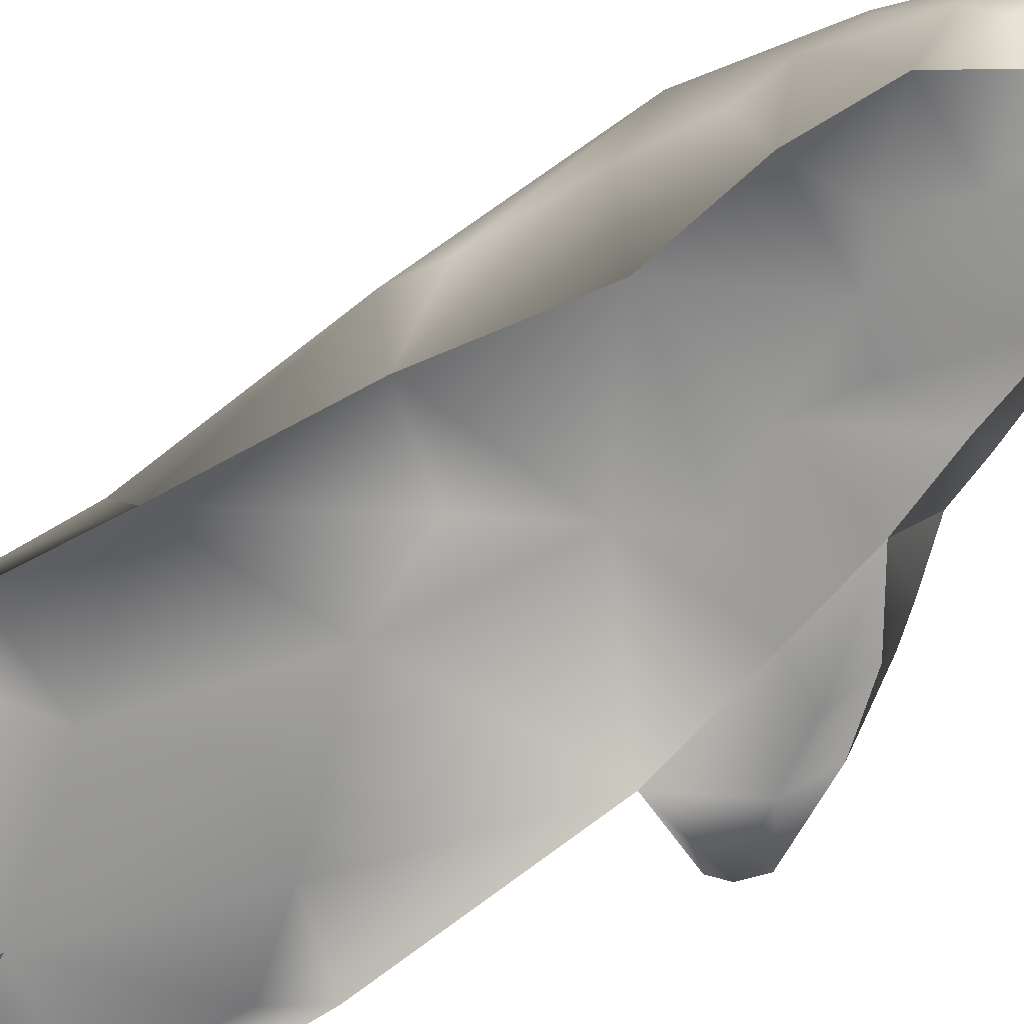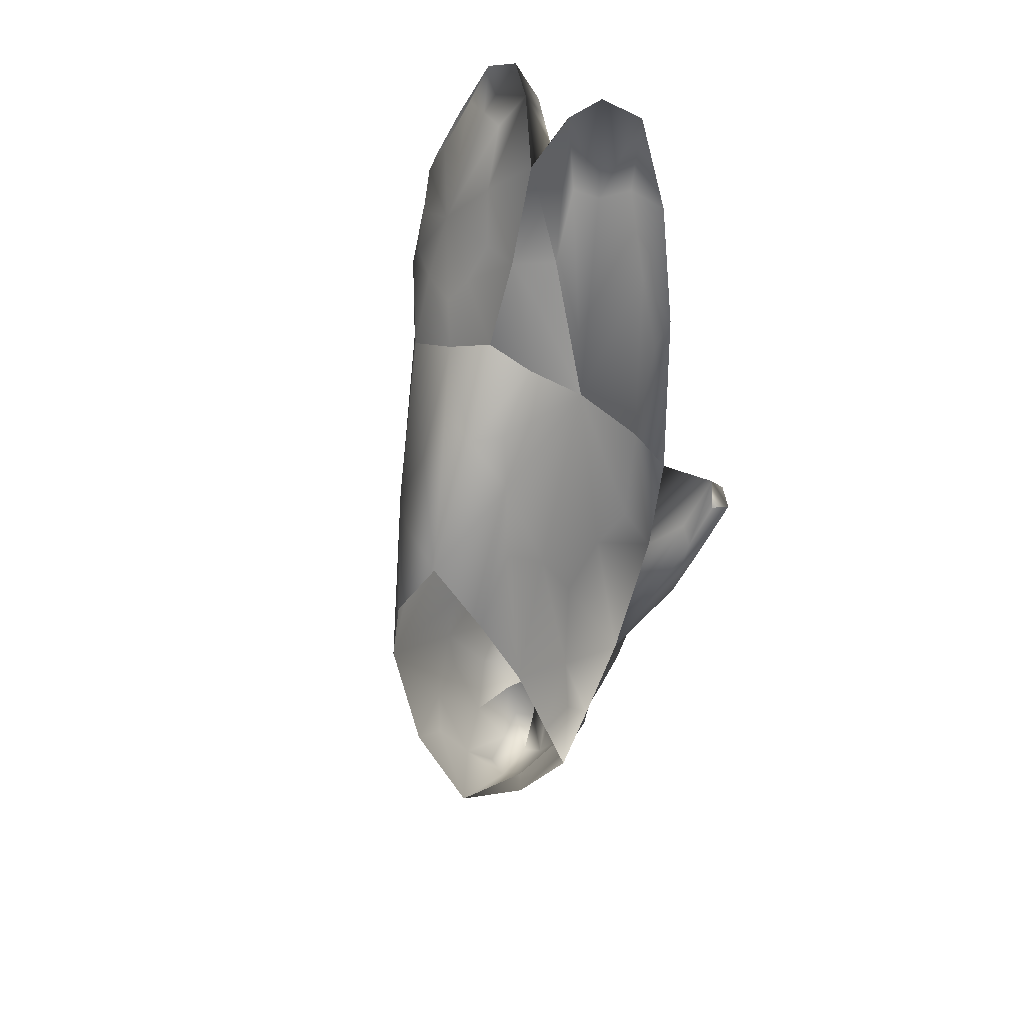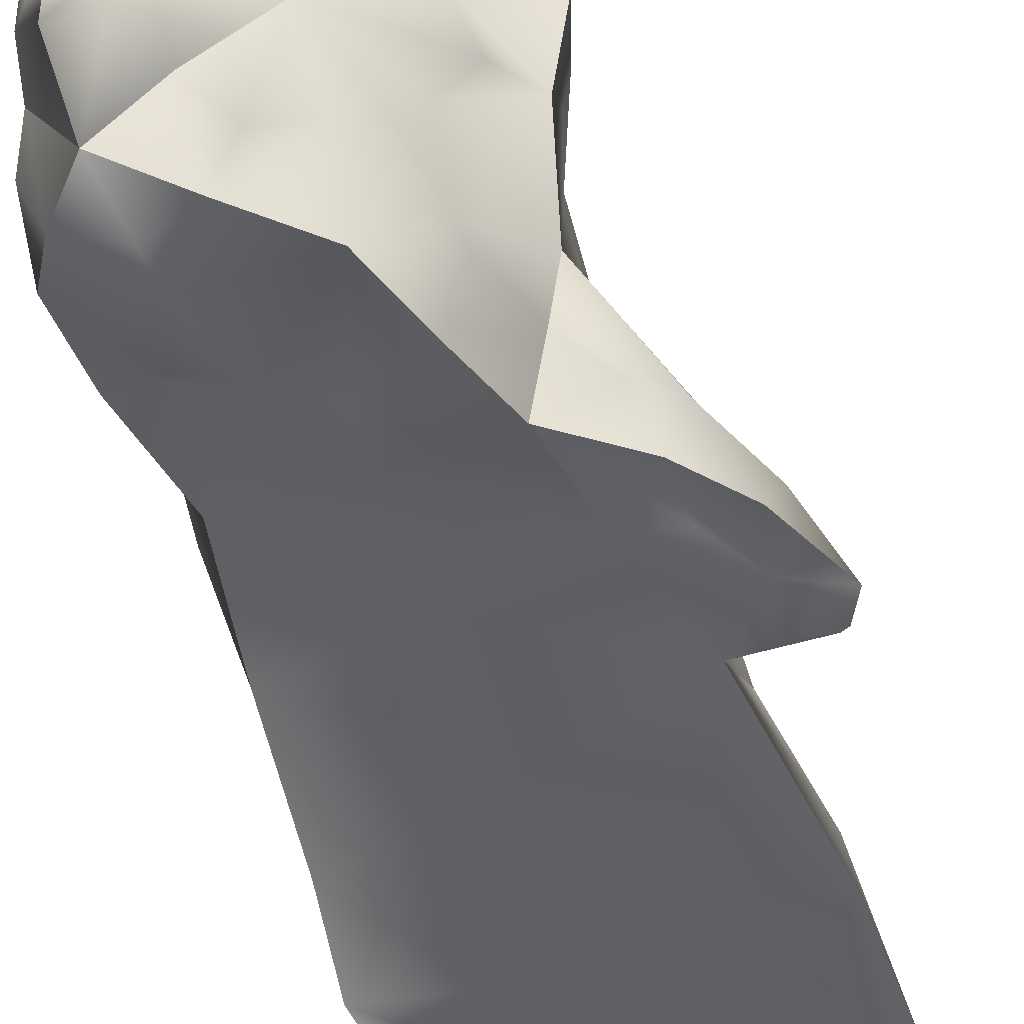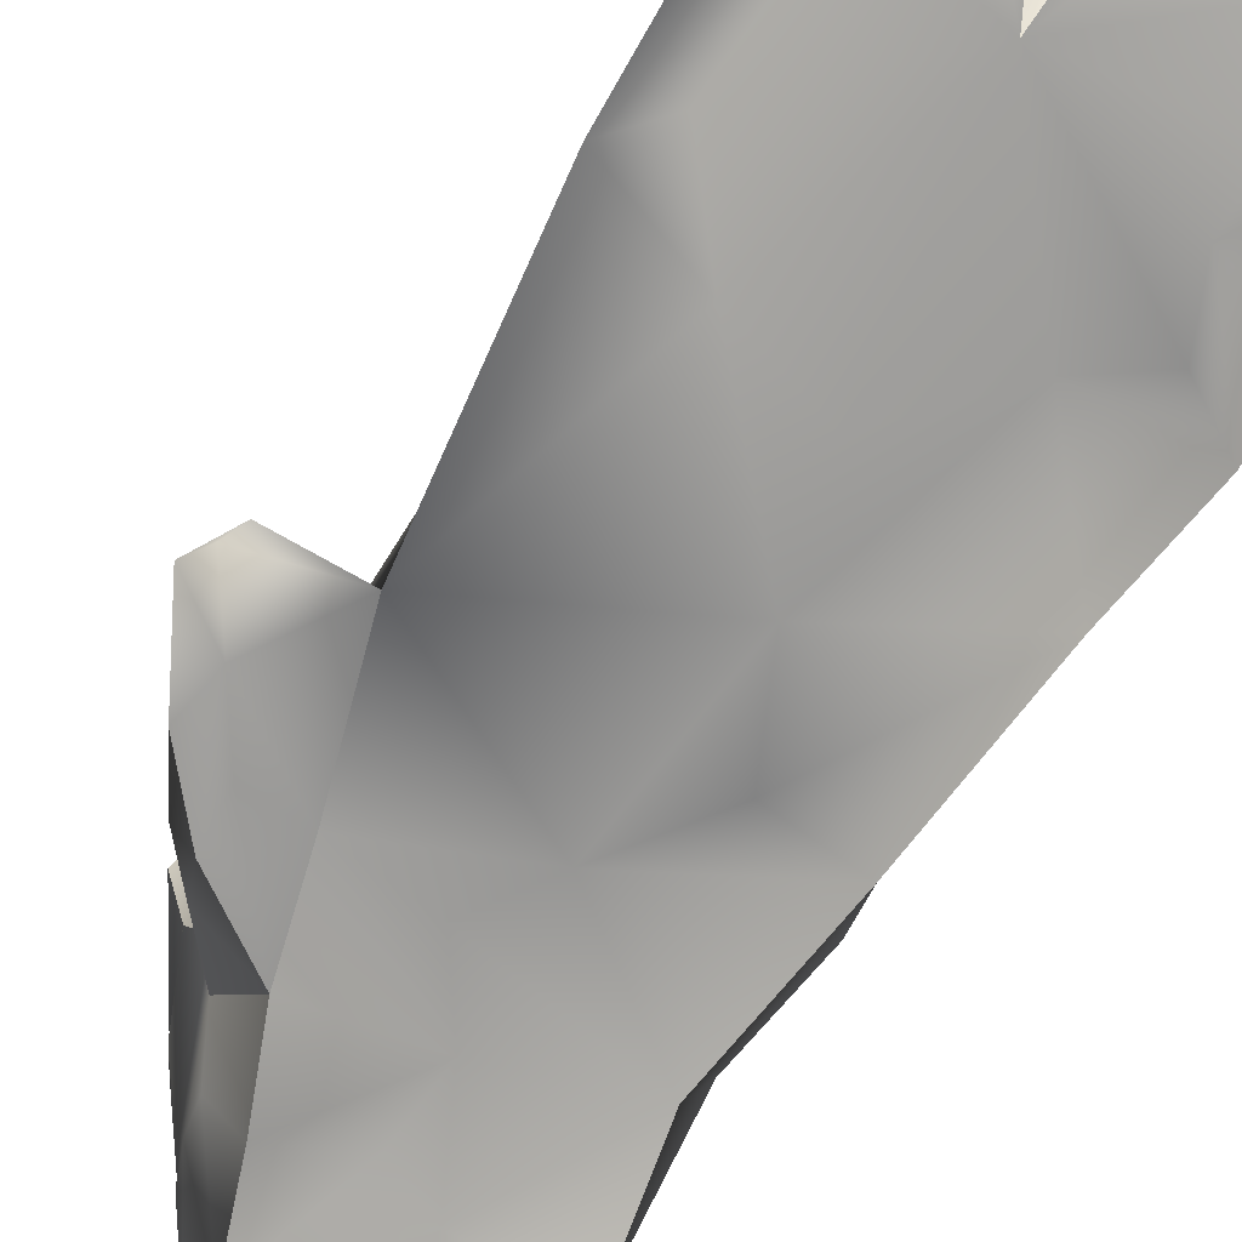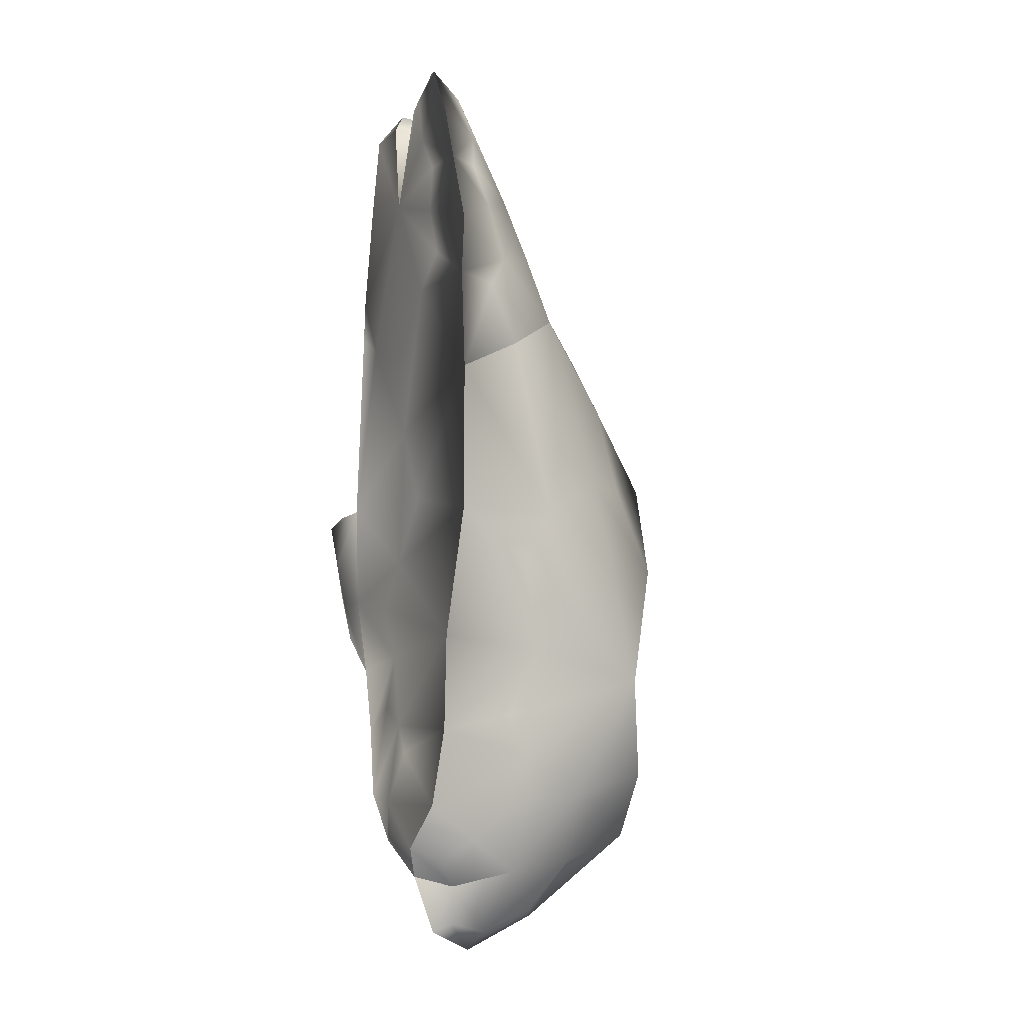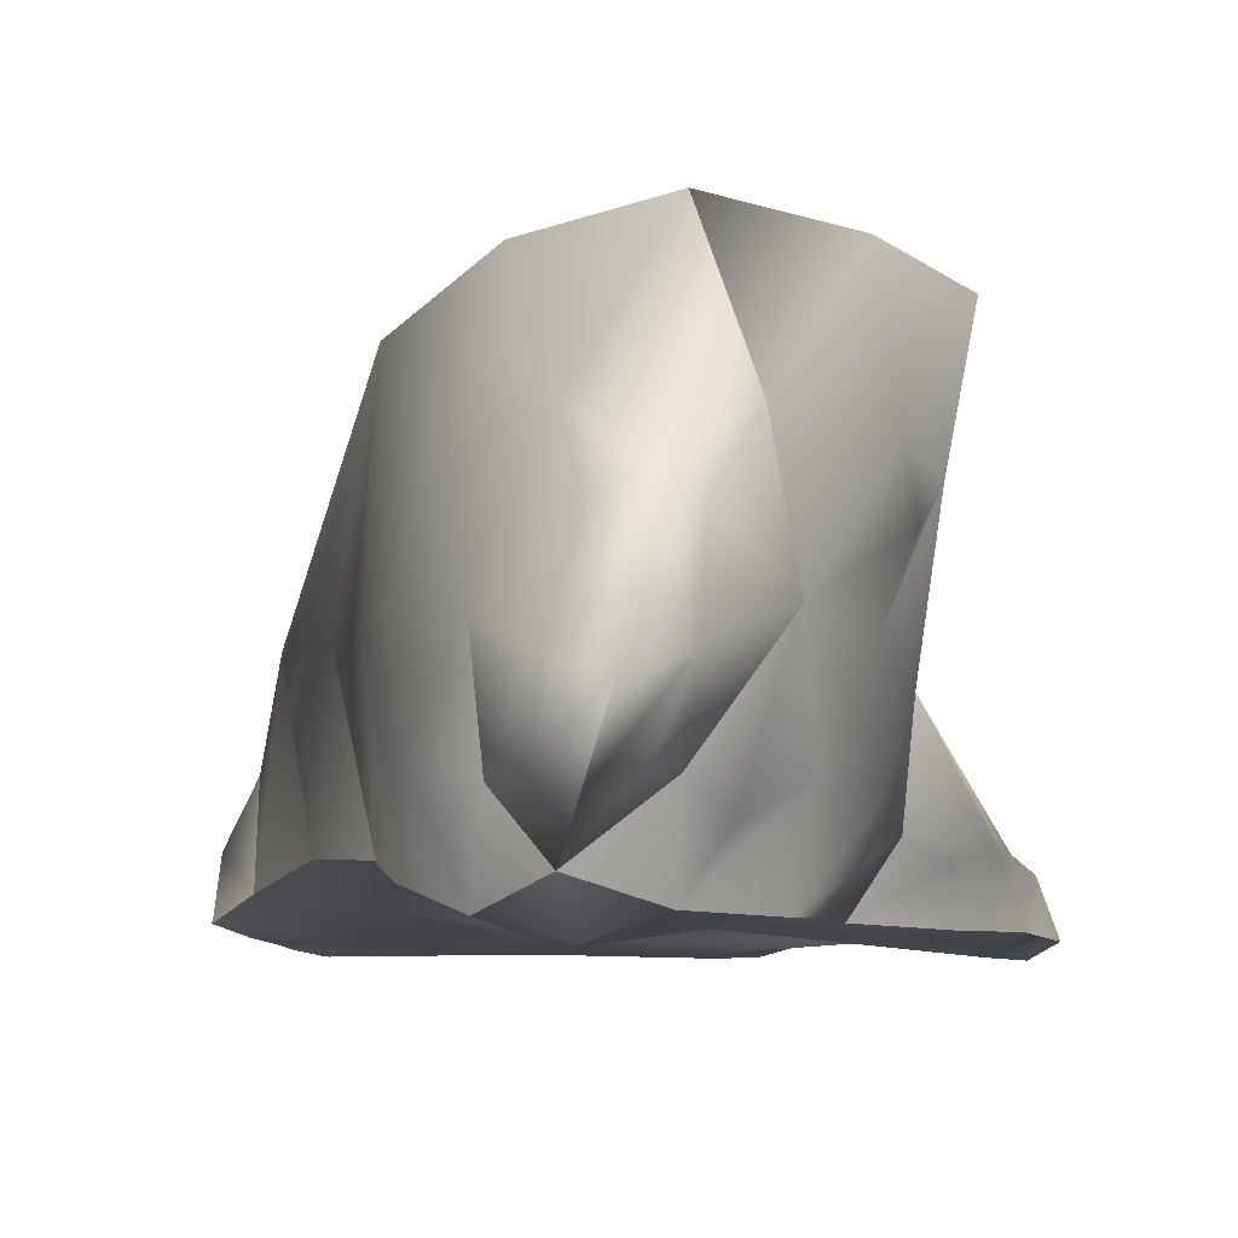
<metadata>
{"format":"obj","ext":"obj","renderer":"f3d","projection":"perspective","resolution":1024,"background":"white","views":[{"elev":-65.7,"azim":130.8,"up":"+Y"},{"elev":42.8,"azim":-148.5,"up":"+Z"},{"elev":-45.5,"azim":-155.7,"up":"+Y"},{"elev":-73.8,"azim":-23.4,"up":"+Y"},{"elev":-13.6,"azim":67.6,"up":"+Z"},{"elev":-4.4,"azim":178.3,"up":"+Y"}]}
</metadata>
<code>
o ct_gign.ct_gign_reference.smd.mesh_2.010_ct_gign.ct_gign_reference.smd.mesh_2.013
v -0.6478 3.338 -4.226
v -0.199 4.686 -3.849
v -1.4 4.549 -2.959
v -1.583 3.219 -3.069
v -2.177 4.328 -1.901
v -1.955 3.098 -1.831
v -1.206 3.737 -3.407
v -0.8693 2.114 -4.241
v -1.728 2.744 -2.618
v -1.434 2.011 -2.953
v -1.808 1.763 -1.324
v -1.46 0.9634 -2.545
v -1.71 0.8117 -1.392
v -1.495 0.6609 -2.048
v -1.095 0.264 -2.091
v -0.8697 0.2527 -3.211
v -0.9805 1.077 -3.787
v -1.314 1.335 -3.144
v -1.366 0.2436 -0.9994
v -0.1063 0.2879 -4.058
v -0.4541 0.8059 -4.174
v -0.1223 1.082 -4.659
v 0.619 0.5062 -4.685
v -0.3063 1.697 6.954
v 0.2946 2.09 6.937
v 0.3256 1.455 8.431
v -0.1687 2.072 6.336
v -0.303 2.486 5.228
v -0.9826 1.938 4.627
v 0.3856 2.648 5.609
v -1.58 0.9737 3.301
v -1.469 0.8341 6.599
v -1.694 0.6724 5.051
v -1.778 0.1358 2.024
v -1.734 0.199 5.351
v -1.486 0.247 7.585
v -1.104 0.699 8.055
v -0.9963 0.2323 9.108
v -0.6696 0.9869 7.919
v -0.3729 0.4423 9.376
v -0.01984 0.8728 9.15
v -0.3226 1.212 8.089
v -0.3063 1.697 6.954
v 0.3256 1.455 8.431
v -0.01984 0.8728 9.15
v -0.03113 0.1909 8.919
v -0.3729 0.4423 9.376
v 1.243 0.4392 9.532
v 0.9446 0.2055 8.87
v 0.6388 0.5817 8.855
v 0.4064 0.6873 8.384
v 0.5899 0.06774 7.12
v 0.1882 0.5748 8.889
v 0.3256 1.455 8.431
v 0.7933 0.8634 9.287
v -0.9826 1.938 4.627
v -0.2532 3.253 4.308
v -0.303 2.486 5.228
v -0.4904 3.547 3.473
v 0.2087 3.619 4.26
v -1.061 3.298 1.829
v -1.435 1.949 1.385
v -1.328 2.786 0.8578
v -1.808 1.763 -1.324
v -1.527 3.195 -0.628
v -1.955 3.098 -1.831
v -1.817 3.565 -1.294
v -1.822 4.386 -1.099
v -1.252 4.379 -0.06774
v -0.7214 3.887 2.278
v 0.08563 4.968 2.426
v 0.8247 3.391 4.458
v -0.7077 4.758 1.281
v -1.969 0.9367 0.7852
v -1.603 1.265 1.637
v -1.58 0.9737 3.301
v -1.778 0.1358 2.024
v 1.81 2.055 -2.756
v 1.719 0.6037 -2.361
v 1.93 1.672 -2.096
v 2.057 2.123 -1.014
v 1.638 0.6599 -0.7757
v 2.248 0.7195 1.27
v 2.403 1.764 0.4578
v 2.481 2.197 1.262
v 1.729 4.074 -1.385
v 1.939 3.276 1.985
v 1.098 4.677 0.6953
v 1.338 3.976 2.043
v 1.102 3.707 3.564
v 1.185 2.667 5.255
v 0.3856 2.648 5.609
v 2.112 2.347 4.752
v 2.433 2.341 2.422
v 2.767 1.44 4.057
v 2.784 0.5129 3.546
v 0.9131 4.516 -2.89
v 0.9351 3.76 -3.466
v 1.401 3.09 -3.332
v 1.641 2.14 -3.433
v 1.578 0.4571 -3.6
v 1.527 1.206 -4.141
v 1.143 2.038 -4.603
v 0.6086 3.299 -4.361
v 1.041 1.019 -4.85
v 1.315 0.7339 -4.455
v 1.122 0.2493 -4.25
v 0.619 0.5062 -4.685
v 0.7183 1.696 -5.575
v 1.041 1.019 -4.85
v 0.8004 1.102 -5.447
v 0.619 0.5062 -4.685
v 0.5069 0.8852 -5.578
v 0.07918 1.147 -5.326
v -0.1223 1.082 -4.659
v -0.1832 1.752 -5.425
v -0.8693 2.114 -4.241
v -0.2584 2.67 -5.085
v -0.6478 3.338 -4.226
v 0.08499 2.789 -5.276
v 0.4628 2.625 -5.206
v 0.3024 1.574 -5.858
v 0.5069 0.8852 -5.578
v 0.619 0.5062 -4.685
v 0.9446 0.2055 8.87
v 1.243 0.4392 9.532
v 1.878 0.2528 9.212
v 1.744 0.1044 5.16
v 3.184 0.3023 5.027
v 2.784 0.5129 3.546
v 2.536 0.09094 5.561
v 0.5899 0.06774 7.12
v 2.305 0.04559 6.401
v 2.393 0.05608 7.15
v 2.986 0.2061 7.155
v 1.825 0.06921 7.889
v 2.455 0.2676 8.167
v 1.506 0.09329 8.795
v 3.247 0.3136 5.982
v 0.768 0.1627 2.879
v 0.6088 0.09476 4.235
v -0.5157 0.04439 4.75
v -1.183 0.03568 5.85
v -1.734 0.199 5.351
v -0.8302 0.03834 7.598
v -1.486 0.247 7.585
v -0.9963 0.2323 9.108
v -0.593 0.06227 8.855
v -0.03113 0.1909 8.919
v -1.778 0.1358 2.024
v -0.3729 0.4423 9.376
v 0.2064 0.2959 0.6667
v -1.519 0.1146 0.2693
v 1.146 0.2916 1.621
v 0.619 0.5062 -4.685
v 0.4811 0.07674 -3.982
v 1.122 0.2493 -4.25
v -0.1063 0.2879 -4.058
v 0.5144 0.0633 -3.48
v -0.8697 0.2527 -3.211
v 0.4027 0.2692 -2.16
v -0.1911 0.2513 -1.778
v 0.01015 0.3041 -0.9381
v -1.095 0.264 -2.091
v -1.366 0.2436 -0.9994
v -0.4429 0.2543 -0.02741
v 1.638 0.6599 -0.7757
v 2.248 0.7195 1.27
v 0.9242 0.1967 -2.683
v 1.578 0.4571 -3.6
v 1.719 0.6037 -2.361
v 1.913 1.552 6.978
v 0.8304 1.999 7.053
v 1.128 2.162 6.329
v 1.995 0.6573 8.713
v 1.555 0.9108 8.767
v 1.473 2.247 5.84
v 1.185 2.667 5.255
v 0.3856 2.648 5.609
v 0.2946 2.09 6.937
v 1.055 1.608 7.842
v 1.127 1.146 8.773
v 0.7933 0.8634 9.287
v 1.243 0.4392 9.532
v 1.878 0.2528 9.212
v 2.436 0.7743 7.786
v 2.881 0.6201 7.068
v 2.824 0.9262 6.407
v 2.986 0.2061 7.155
v 0.3256 1.455 8.431
v 2.455 0.2676 8.167
v 3.247 0.3136 5.982
v 2.938 1.145 5.443
v 3.184 0.3023 5.027
v 3.103 0.865 4.912
v 2.784 0.5129 3.546
v 2.767 1.44 4.057
v 2.112 2.347 4.752
v 2.08 1.908 5.914
v 2.656 1.357 5.915
v -1.366 0.2436 -0.9994
v -1.71 0.8117 -1.392
v -2.11 0.6467 -0.7635
v -2.209 0.1998 -0.264
v -2.46 0.7649 -0.2806
v -2.733 0.198 0.5412
v -2.85 0.598 0.7765
v -3.134 0.1391 1.661
v -2.698 0.7516 0.97
v -2.905 0.3318 1.675
v -2.769 0.1561 2.127
v -2.486 0.6151 1.242
v -1.969 0.9367 0.7852
v -1.808 1.763 -1.324
v -1.778 0.1358 2.024
v -2.769 0.1561 2.127
v -3.134 0.1391 1.661
v -2.905 0.3318 1.675
v -1.366 0.2436 -0.9994
v -2.209 0.1998 -0.264
v -2.182 0.05121 0.3932
v -2.55 0.02048 1.165
v -2.733 0.198 0.5412
v -2.922 0.002601 1.933
v -1.519 0.1146 0.2693
f 1 2 3
f 4 5 6
f 4 3 5
f 4 7 3
f 1 3 7
f 8 1 7
f 8 7 4
f 8 4 9
f 4 6 9
f 10 9 6
f 10 6 11
f 10 11 12
f 12 11 13
f 12 13 14
f 15 14 13
f 16 14 15
f 16 12 14
f 17 12 16
f 17 18 12
f 8 18 17
f 8 10 18
f 8 9 10
f 10 12 18
f 15 13 19
f 17 20 21
f 17 16 20
f 8 17 21
f 8 21 22
f 22 21 20
f 22 20 23
f 24 25 26
f 24 27 25
f 28 25 27
f 29 28 27
f 29 27 24
f 28 30 25
f 31 32 33
f 31 29 32
f 34 31 33
f 34 33 35
f 35 33 32
f 35 32 36
f 36 32 37
f 36 37 38
f 38 37 39
f 38 39 40
f 39 41 40
f 39 42 41
f 43 41 42
f 29 43 42
f 29 42 39
f 32 29 39
f 32 39 37
f 43 44 41
f 45 46 47
f 48 49 50
f 49 51 50
f 49 52 51
f 51 52 46
f 51 46 53
f 45 53 46
f 54 53 45
f 54 51 53
f 55 51 54
f 55 50 51
f 48 50 55
f 56 57 58
f 59 60 57
f 56 59 57
f 61 59 56
f 62 61 56
f 62 63 61
f 64 63 62
f 64 65 63
f 66 65 64
f 66 67 65
f 5 67 66
f 5 68 67
f 68 69 65
f 68 65 67
f 61 70 59
f 71 72 60
f 59 71 60
f 73 71 59
f 73 59 70
f 69 73 70
f 69 70 61
f 65 69 61
f 65 61 63
f 62 74 64
f 62 75 74
f 56 75 62
f 56 76 75
f 76 74 75
f 76 77 74
f 78 79 80
f 81 80 79
f 81 79 82
f 81 82 83
f 81 83 84
f 85 84 83
f 86 84 85
f 87 86 85
f 88 86 87
f 88 87 89
f 71 88 89
f 71 89 90
f 71 90 72
f 90 91 72
f 60 72 91
f 60 91 92
f 58 60 92
f 58 57 60
f 90 89 87
f 90 87 93
f 90 93 91
f 87 85 94
f 93 87 94
f 93 94 95
f 95 94 85
f 95 85 96
f 85 83 96
f 97 98 99
f 97 99 86
f 99 78 86
f 86 78 80
f 86 80 81
f 86 81 84
f 99 100 78
f 78 101 79
f 102 101 78
f 102 78 100
f 103 102 100
f 103 100 99
f 104 103 99
f 104 99 98
f 2 104 98
f 2 98 97
f 102 105 106
f 102 103 105
f 101 102 106
f 101 106 107
f 107 106 105
f 107 105 108
f 109 103 104
f 109 110 103
f 109 111 110
f 112 113 114
f 112 114 115
f 115 114 116
f 115 116 117
f 117 116 118
f 117 118 119
f 119 118 120
f 119 120 2
f 120 104 2
f 120 121 104
f 109 104 121
f 122 109 121
f 122 111 109
f 122 123 111
f 123 110 111
f 123 124 110
f 122 121 120
f 116 122 120
f 116 120 118
f 113 116 114
f 113 122 116
f 125 126 127
f 128 129 130
f 128 131 129
f 132 131 128
f 132 133 131
f 132 134 133
f 133 134 135
f 136 135 134
f 136 137 135
f 136 127 137
f 136 138 127
f 125 127 138
f 132 125 138
f 132 138 136
f 132 136 134
f 133 129 131
f 133 139 129
f 133 135 139
f 128 140 141
f 132 128 141
f 132 141 142
f 132 142 143
f 142 144 143
f 145 143 144
f 145 144 146
f 145 146 147
f 145 147 148
f 149 148 147
f 132 148 149
f 132 145 148
f 132 143 145
f 142 150 144
f 142 140 150
f 142 141 140
f 149 147 151
f 152 153 150
f 140 152 150
f 140 154 152
f 155 156 157
f 155 158 156
f 158 159 156
f 158 160 159
f 159 160 161
f 160 162 161
f 161 162 163
f 164 163 162
f 164 165 163
f 163 165 153
f 163 153 166
f 152 166 153
f 167 166 152
f 168 167 152
f 168 152 154
f 130 168 154
f 130 154 140
f 128 130 140
f 160 164 162
f 159 161 169
f 157 156 159
f 157 159 170
f 170 159 169
f 170 169 171
f 171 169 161
f 171 161 167
f 161 163 167
f 167 163 166
f 172 173 174
f 172 175 176
f 172 174 177
f 174 178 177
f 174 179 178
f 174 180 179
f 174 173 180
f 181 180 173
f 172 181 173
f 172 182 181
f 172 176 182
f 176 183 182
f 176 184 183
f 176 185 184
f 176 175 185
f 186 185 175
f 172 186 175
f 172 187 186
f 172 188 187
f 188 189 187
f 181 182 183
f 181 183 190
f 181 190 180
f 186 187 189
f 186 189 191
f 186 191 185
f 188 192 189
f 188 193 192
f 194 192 193
f 194 193 195
f 196 194 195
f 196 195 197
f 197 195 193
f 197 193 198
f 199 198 193
f 199 178 198
f 199 177 178
f 172 177 199
f 172 199 200
f 172 200 188
f 188 200 193
f 199 193 200
f 201 202 203
f 201 203 204
f 204 203 205
f 204 205 206
f 206 205 207
f 206 207 208
f 208 207 209
f 208 209 210
f 209 211 210
f 209 212 211
f 213 211 212
f 214 213 212
f 214 212 209
f 205 214 209
f 205 209 207
f 202 205 203
f 202 214 205
f 213 215 211
f 216 217 218
f 219 220 221
f 220 222 221
f 220 223 222
f 222 223 217
f 222 217 224
f 216 224 217
f 77 224 216
f 77 222 224
f 225 222 77
f 225 221 222
f 219 221 225

</code>
